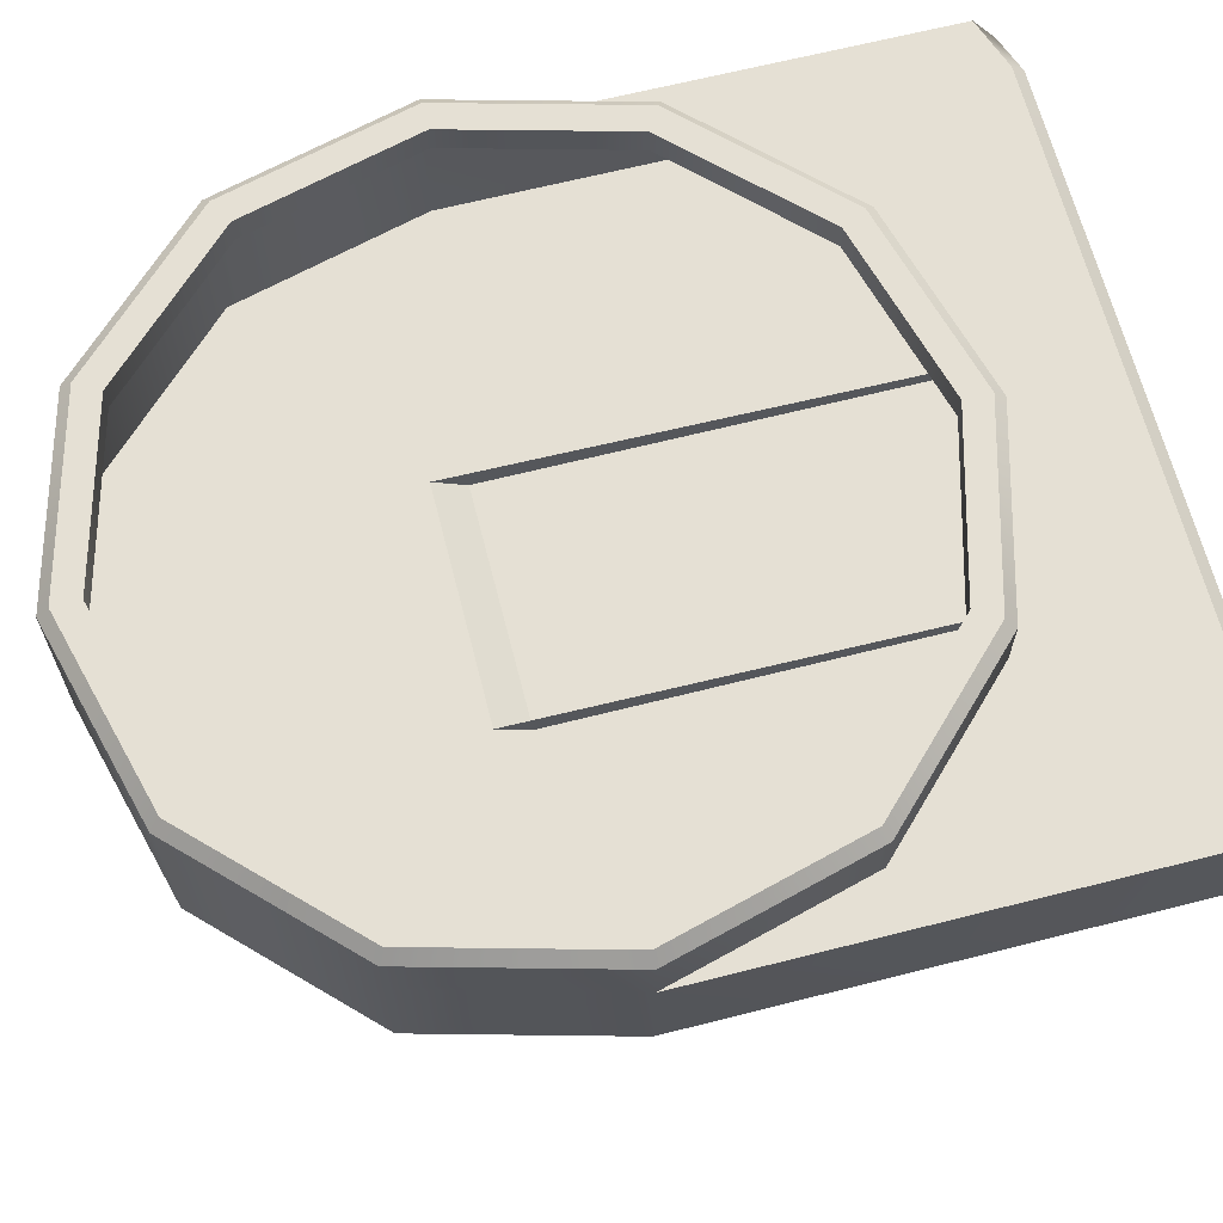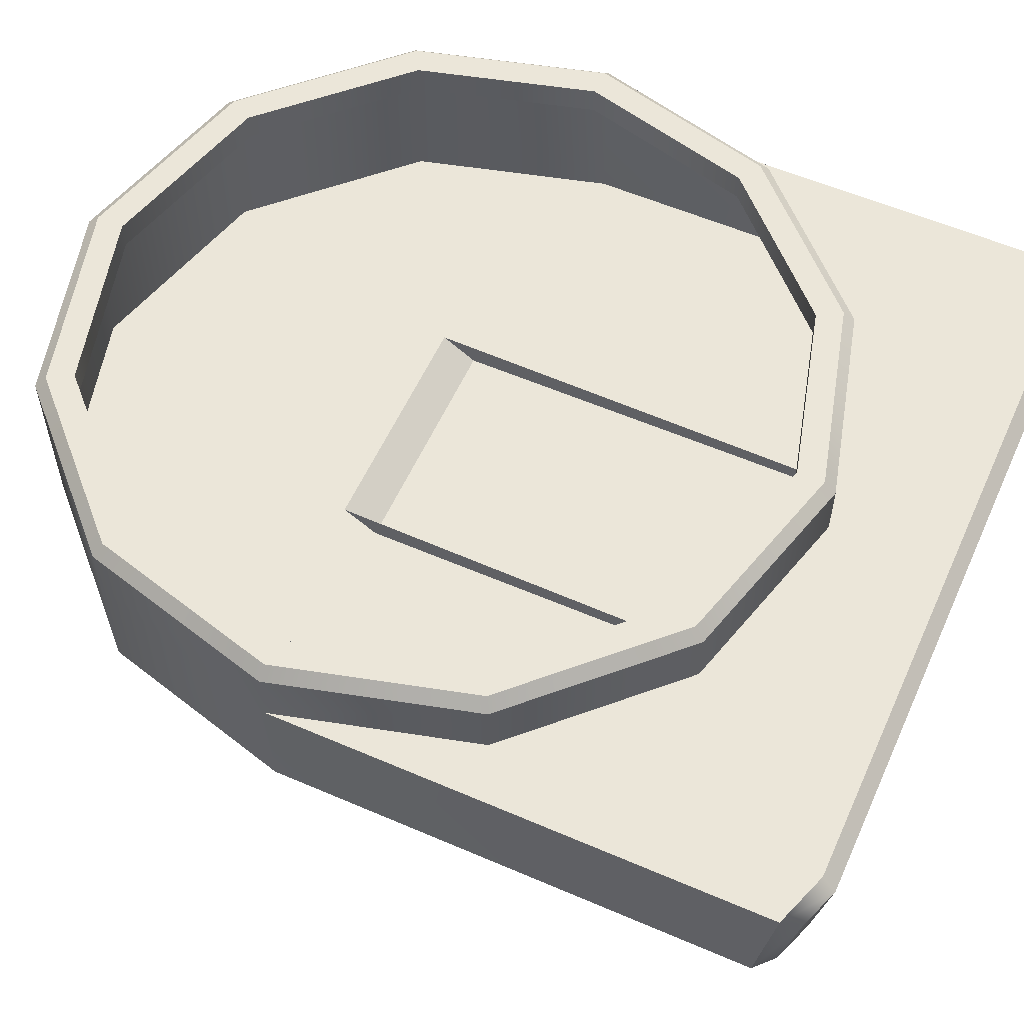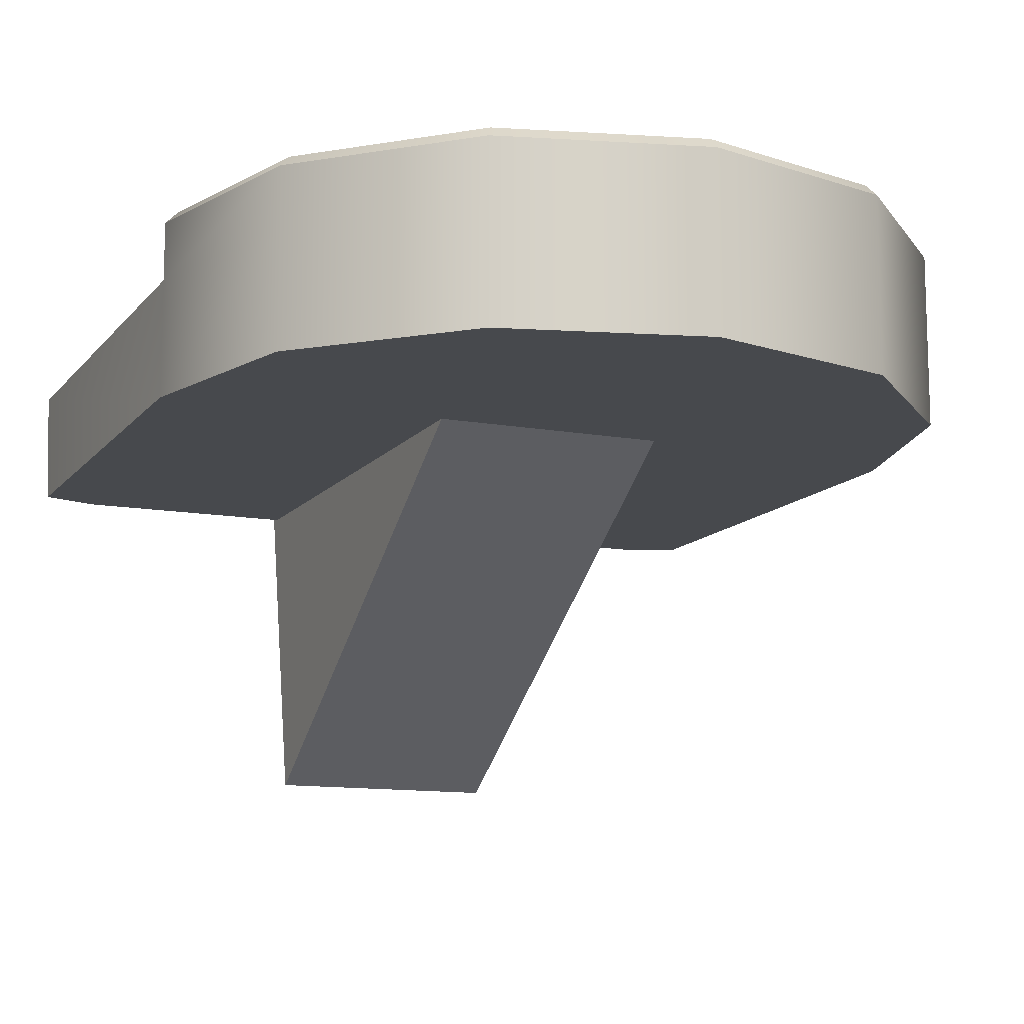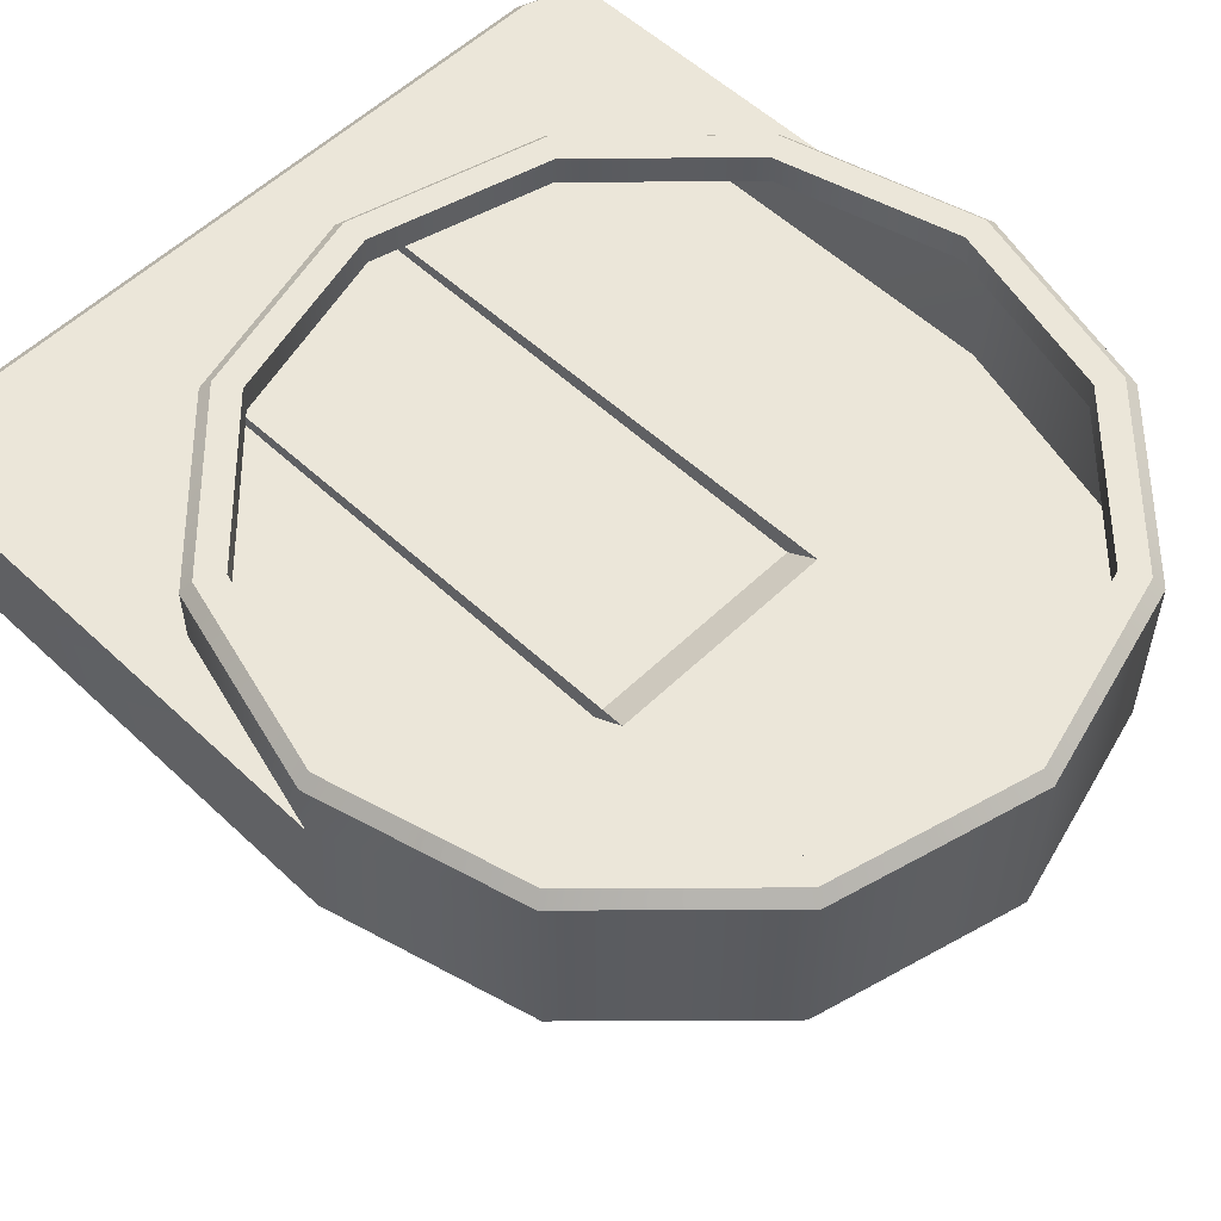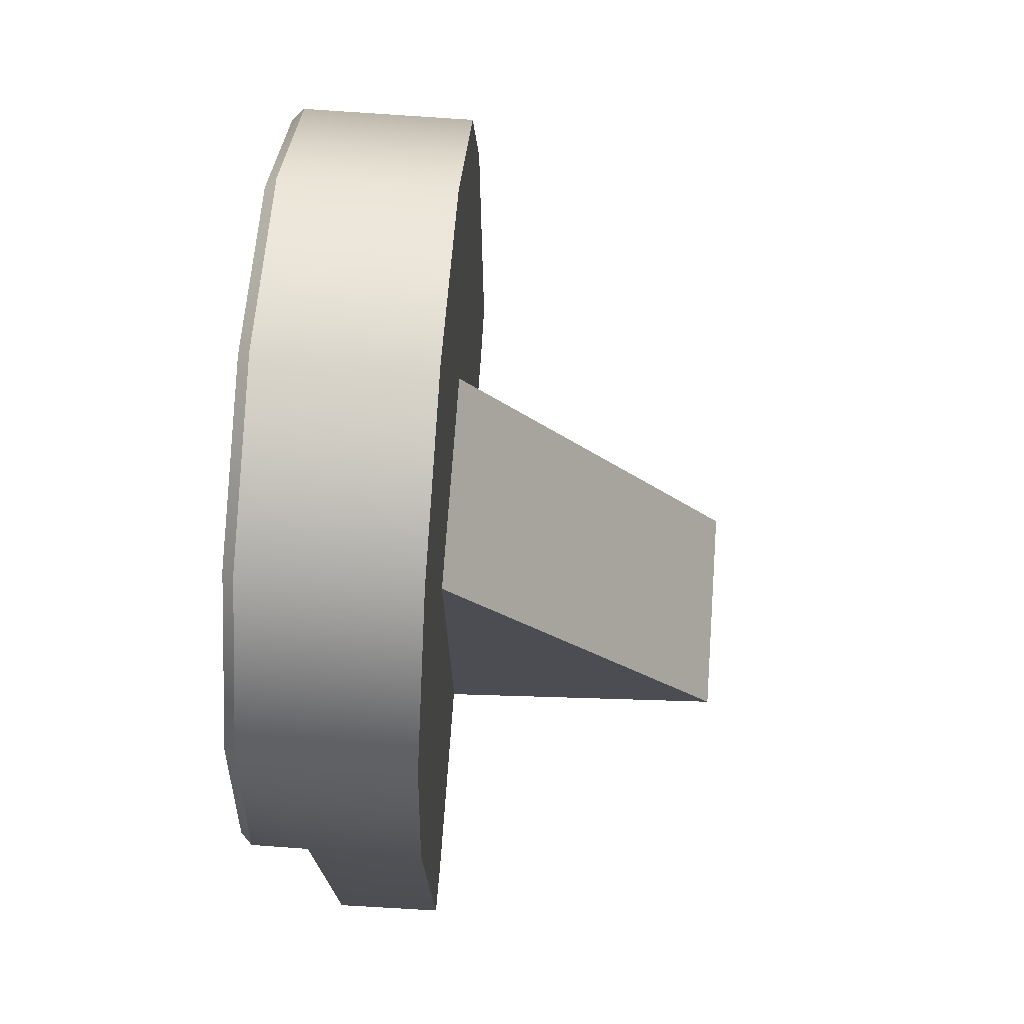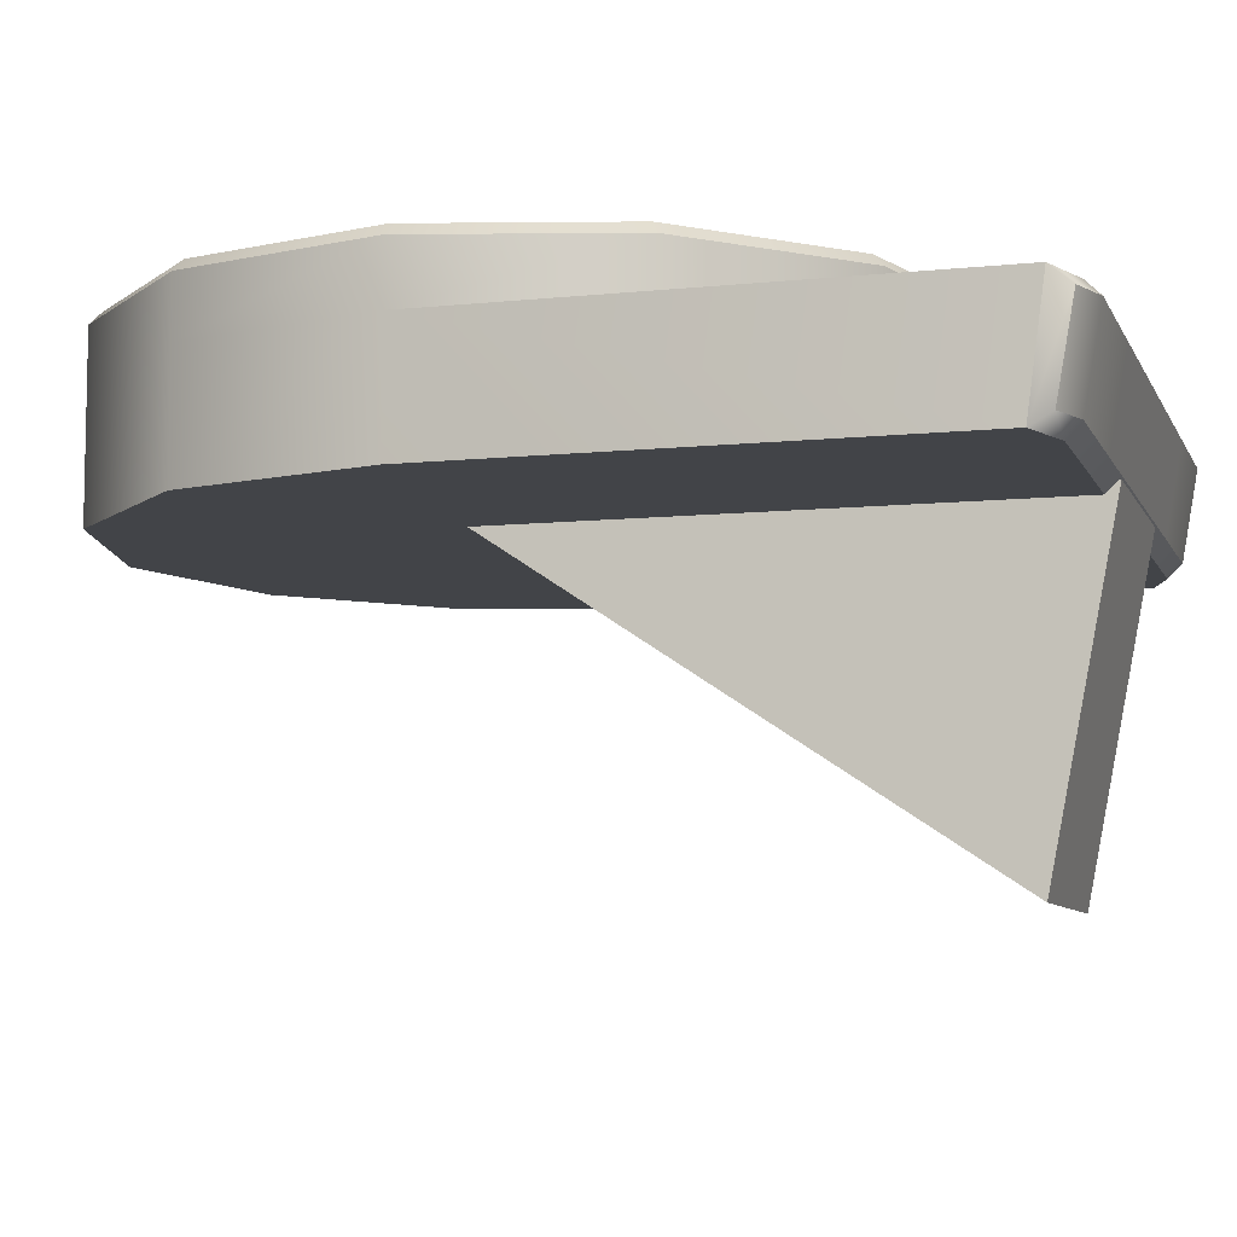
<metadata>
{"format":"obj","ext":"obj","renderer":"f3d","projection":"perspective","resolution":1024,"background":"white","views":[{"elev":65.6,"azim":-104.3,"up":"+Z"},{"elev":57.2,"azim":-65.8,"up":"+Z"},{"elev":-12.1,"azim":156.8,"up":"+Z"},{"elev":55.3,"azim":134.7,"up":"+Z"},{"elev":73.7,"azim":94.1,"up":"+Y"},{"elev":-7.9,"azim":-73.5,"up":"+Z"}]}
</metadata>
<code>
v -4.243 -18.53 -2.973
v 4.243 -18.53 -2.973
v -4.243 2.286 -2.584
v 4.243 2.286 -2.584
v -4.243 -16.19 -14.88
v 4.243 -16.19 -14.88
v 12.38 7.145 -3.384
v 7.145 12.38 -3.384
v 0 14.29 -3.384
v -7.145 12.38 -3.384
v -12.38 7.145 -3.384
v -14.29 0 -3.384
v -12.38 -7.145 -3.384
v -7.145 -12.38 -3.384
v 0 -14.29 -3.384
v 7.145 -12.38 -3.384
v 12.38 -7.145 -3.384
v 14.29 0 -3.384
v 12.01 6.932 3.384
v 6.932 12.01 3.384
v 0 13.86 3.384
v -6.932 12.01 3.384
v -12.01 6.932 3.384
v -13.86 0 3.384
v -12.01 -6.932 3.384
v -6.932 -12.01 3.384
v 0 -13.86 3.384
v 6.932 -12.01 3.384
v 12.01 -6.932 3.384
v 13.86 0 3.384
v 0 0 -3.384
v -12.38 -7.145 0.8536
v -14.29 0 0.8536
v -12.38 7.145 0.8536
v -7.145 12.38 0.8536
v 0 14.29 0.8536
v 7.145 12.38 0.8536
v 12.38 7.145 0.8536
v 14.29 0 0.8536
v 12.38 -7.145 0.8536
v 7.145 -12.38 0.8536
v 0 -14.29 0.8536
v -7.145 -12.38 0.8536
v -14.29 -17.35 -3.384
v -13.81 -18.03 -2.876
v -12.38 -18.55 -2.876
v -12.29 -18.04 -3.384
v -12.29 -18.62 0.8536
v -12.38 -19.12 0.3453
v -13.81 -18.61 0.3453
v -14.29 -17.93 0.8536
v -7.145 -18.55 -2.876
v -7.145 -18.04 -3.384
v -7.145 -18.62 0.8536
v -7.145 -19.12 0.3453
v 0 -18.55 -2.876
v 0 -18.04 -3.384
v 0 -18.62 0.8536
v 0 -19.12 0.3453
v 7.145 -18.55 -2.876
v 7.145 -18.04 -3.384
v 7.145 -18.62 0.8536
v 7.145 -19.12 0.3453
v 12.38 -18.55 -2.876
v 12.29 -18.04 -3.384
v 12.29 -18.62 0.8536
v 12.38 -19.12 0.3453
v 13.81 -18.03 -2.876
v 14.29 -17.35 -3.384
v 13.81 -18.61 0.3453
v 14.29 -17.93 0.8536
v 11.15 6.438 3.384
v 6.438 11.15 3.384
v 0 12.88 3.384
v -6.438 11.15 3.384
v -11.15 6.438 3.384
v -12.88 0 3.384
v -11.15 -6.438 3.384
v -6.438 -11.15 3.384
v 0 -12.88 3.384
v 6.438 -11.15 3.384
v 11.15 -6.438 3.384
v 12.88 0 3.384
v 11.15 6.438 2.366
v 6.438 11.15 2.366
v 0 12.88 2.366
v -6.438 11.15 2.366
v -11.15 6.438 2.366
v -12.88 0 2.366
v -11.15 -6.438 2.366
v -6.438 -11.15 2.366
v 0 -12.88 2.366
v 6.438 -11.15 2.366
v 11.15 -6.438 2.366
v 12.88 0 2.366
v -12.38 7.145 2.958
v -7.145 12.38 2.958
v 0 14.29 2.958
v 7.145 12.38 2.958
v 12.38 7.145 2.958
v 14.29 0 2.958
v 12.38 -7.145 2.958
v 7.145 -12.38 2.958
v 0 -14.29 2.958
v -7.145 -12.38 2.958
v -12.38 -7.145 2.958
v -14.29 0 2.958
f 3 4 6 5
f 5 6 2 1
f 2 6 4
f 5 1 3
f 7 8 37 38
f 8 9 36 37
f 9 10 35 36
f 10 11 34 35
f 11 12 33 34
f 18 7 38 39
f 8 7 31
f 9 8 31
f 10 9 31
f 11 10 31
f 12 11 31
f 13 12 31
f 14 13 31
f 15 14 31
f 16 15 31
f 17 16 31
f 18 17 31
f 7 18 31
f 33 32 106 107
f 34 33 107 96
f 35 34 96 97
f 36 35 97 98
f 37 36 98 99
f 38 37 99 100
f 39 38 100 101
f 40 39 101 102
f 41 40 102 103
f 42 41 103 104
f 43 42 104 105
f 32 43 105 106
f 44 45 50 51
f 45 44 47 46
f 46 47 53 52
f 48 49 55 54
f 49 48 51 50
f 52 53 57 56
f 54 55 59 58
f 56 57 61 60
f 58 59 63 62
f 60 61 65 64
f 62 63 67 66
f 64 65 69 68
f 66 67 70 71
f 68 69 71 70
f 45 46 49 50
f 46 52 55 49
f 52 56 59 55
f 56 60 63 59
f 60 64 67 63
f 64 68 70 67
f 12 13 47 44
f 32 33 51 48
f 33 12 44 51
f 13 14 53 47
f 43 32 48 54
f 14 15 57 53
f 42 43 54 58
f 15 16 61 57
f 41 42 58 62
f 16 17 65 61
f 40 41 62 66
f 17 18 69 65
f 18 39 71 69
f 39 40 66 71
f 19 20 73 72
f 20 21 74 73
f 21 22 75 74
f 22 23 76 75
f 23 24 77 76
f 24 25 78 77
f 25 26 79 78
f 26 27 80 79
f 27 28 81 80
f 28 29 82 81
f 29 30 83 82
f 30 19 72 83
f 72 73 85 84
f 73 74 86 85
f 74 75 87 86
f 75 76 88 87
f 76 77 89 88
f 77 78 90 89
f 78 79 91 90
f 79 80 92 91
f 80 81 93 92
f 81 82 94 93
f 82 83 95 94
f 83 72 84 95
f 97 96 23 22
f 98 97 22 21
f 99 98 21 20
f 100 99 20 19
f 101 100 19 30
f 102 101 30 29
f 103 102 29 28
f 104 103 28 27
f 105 104 27 26
f 106 105 26 25
f 107 106 25 24
f 96 107 24 23

</code>
